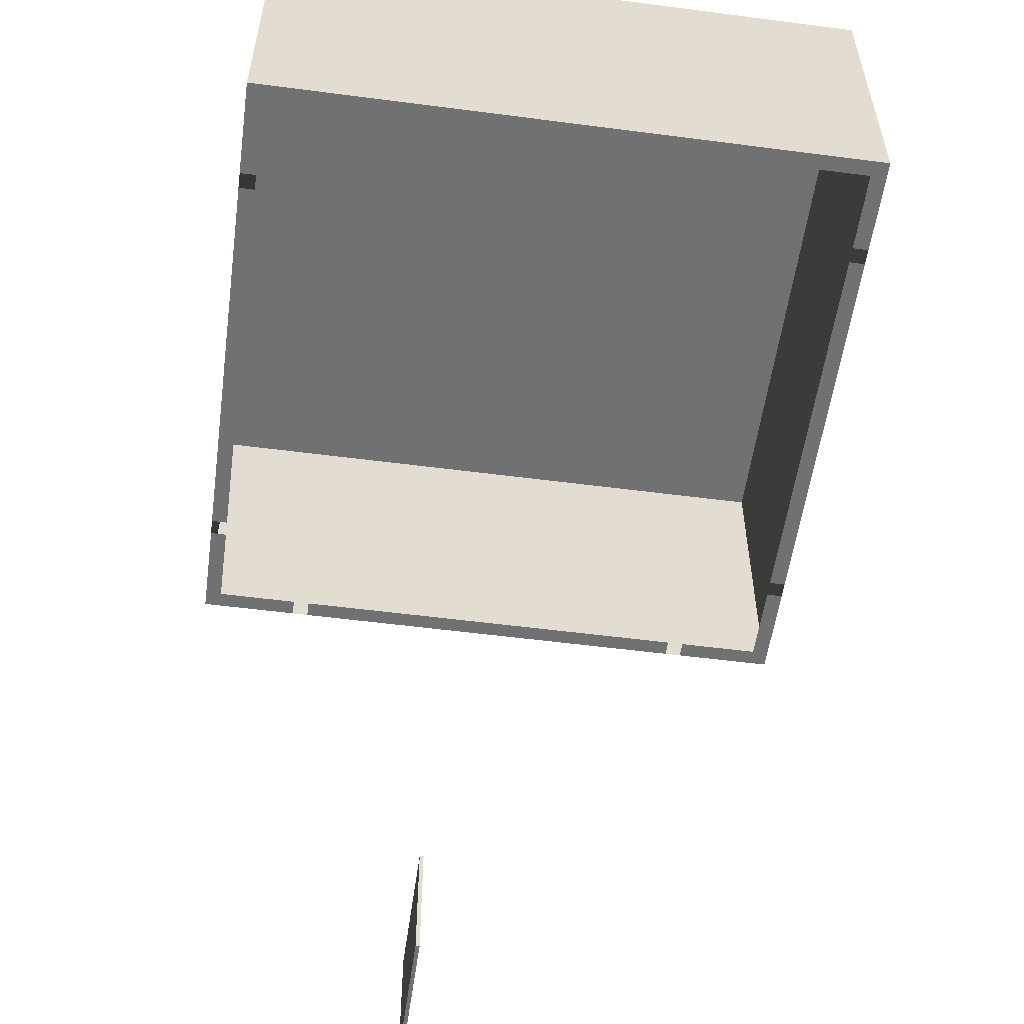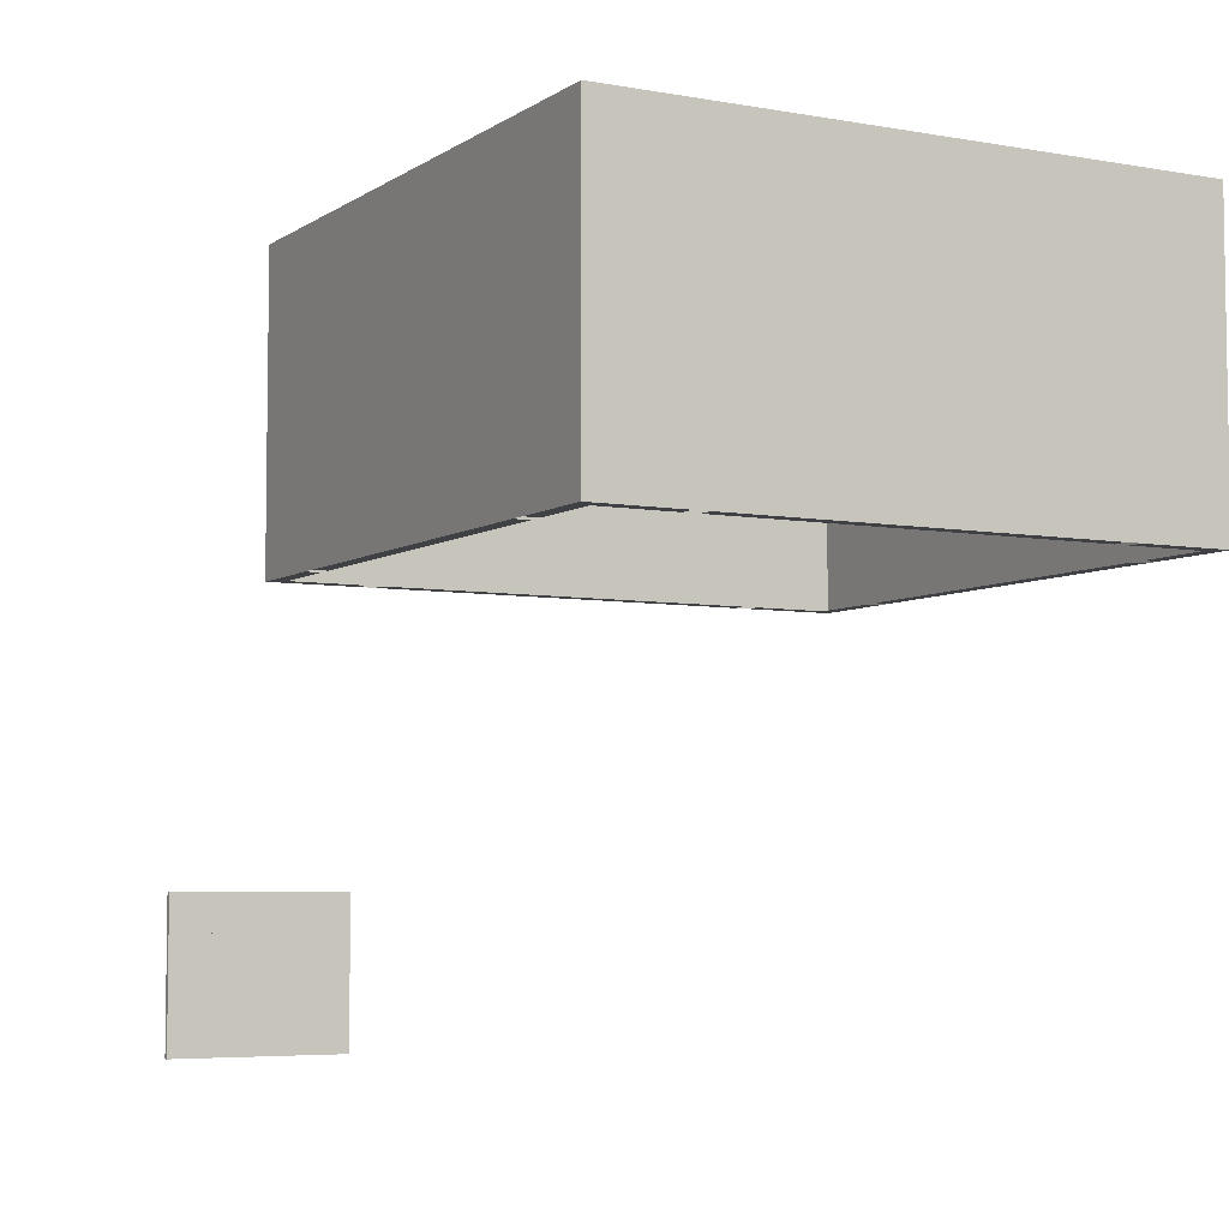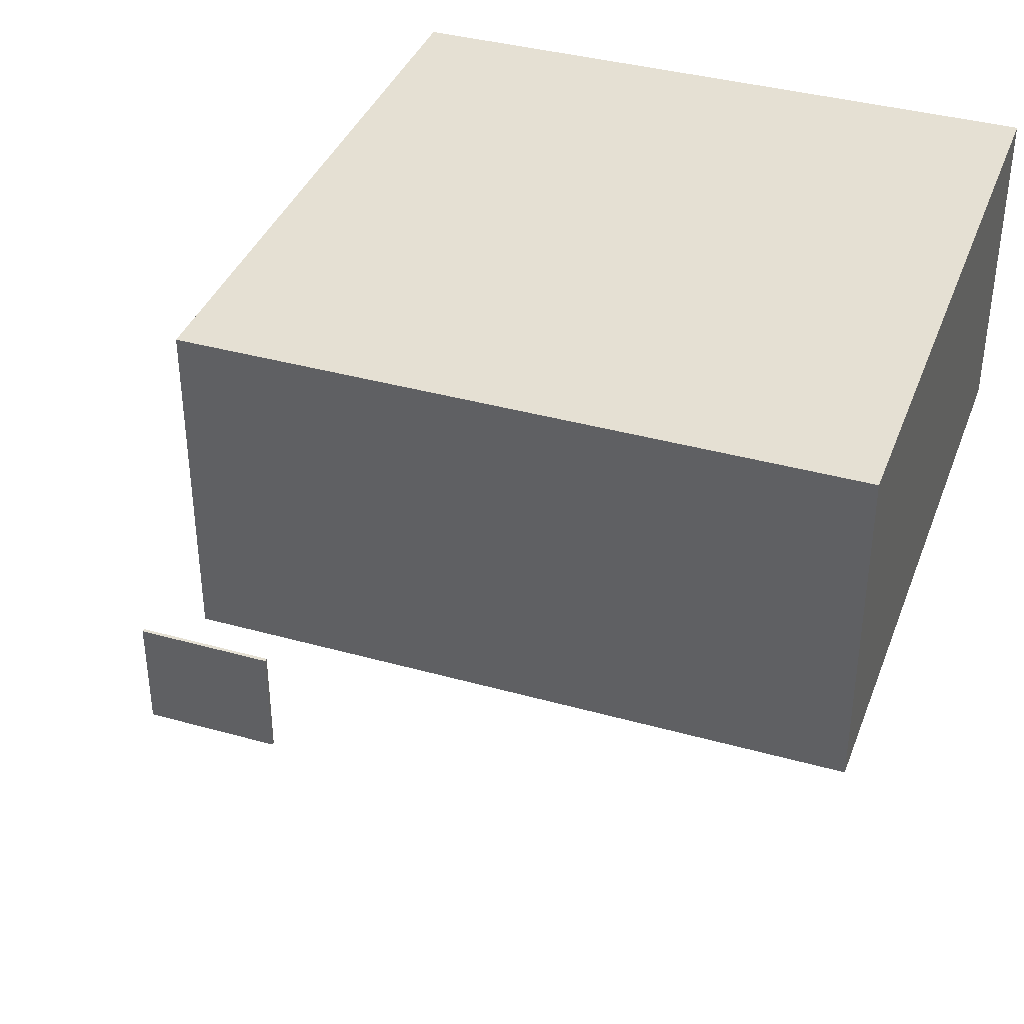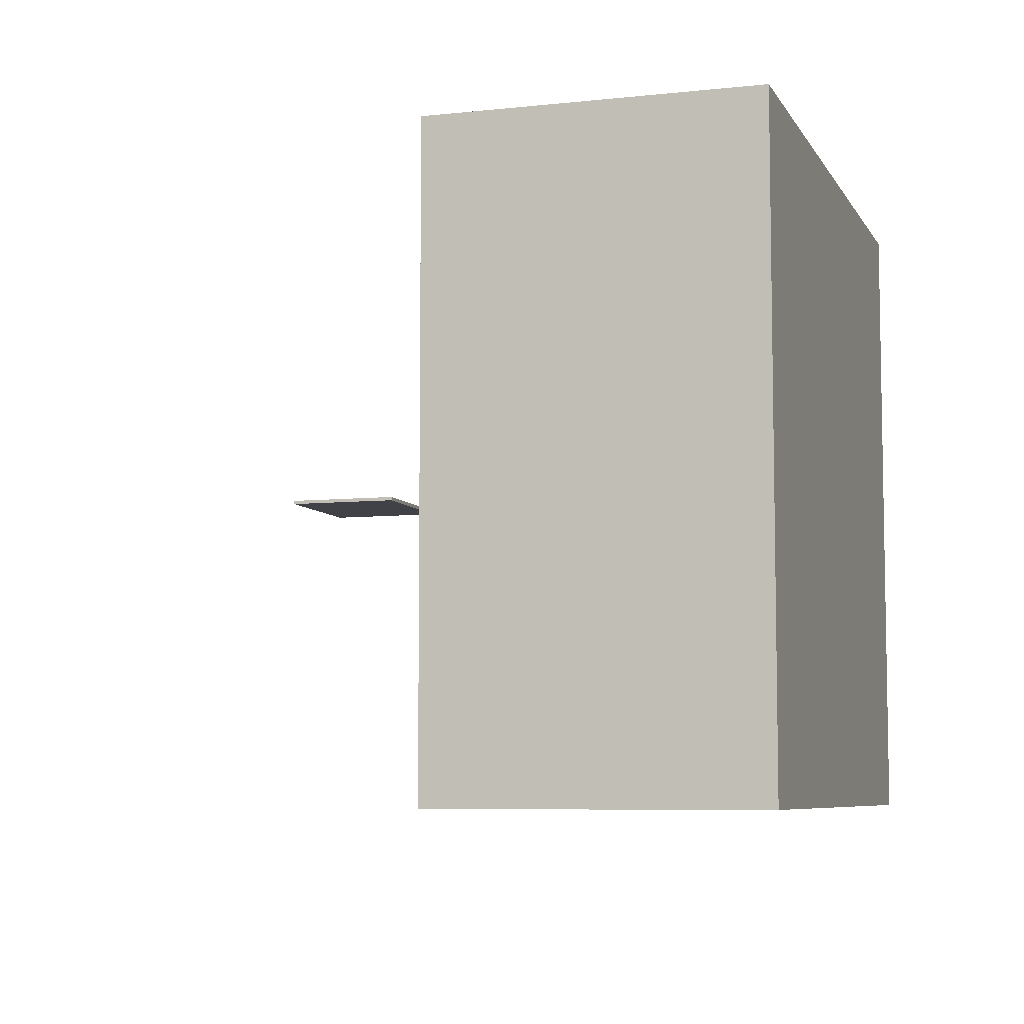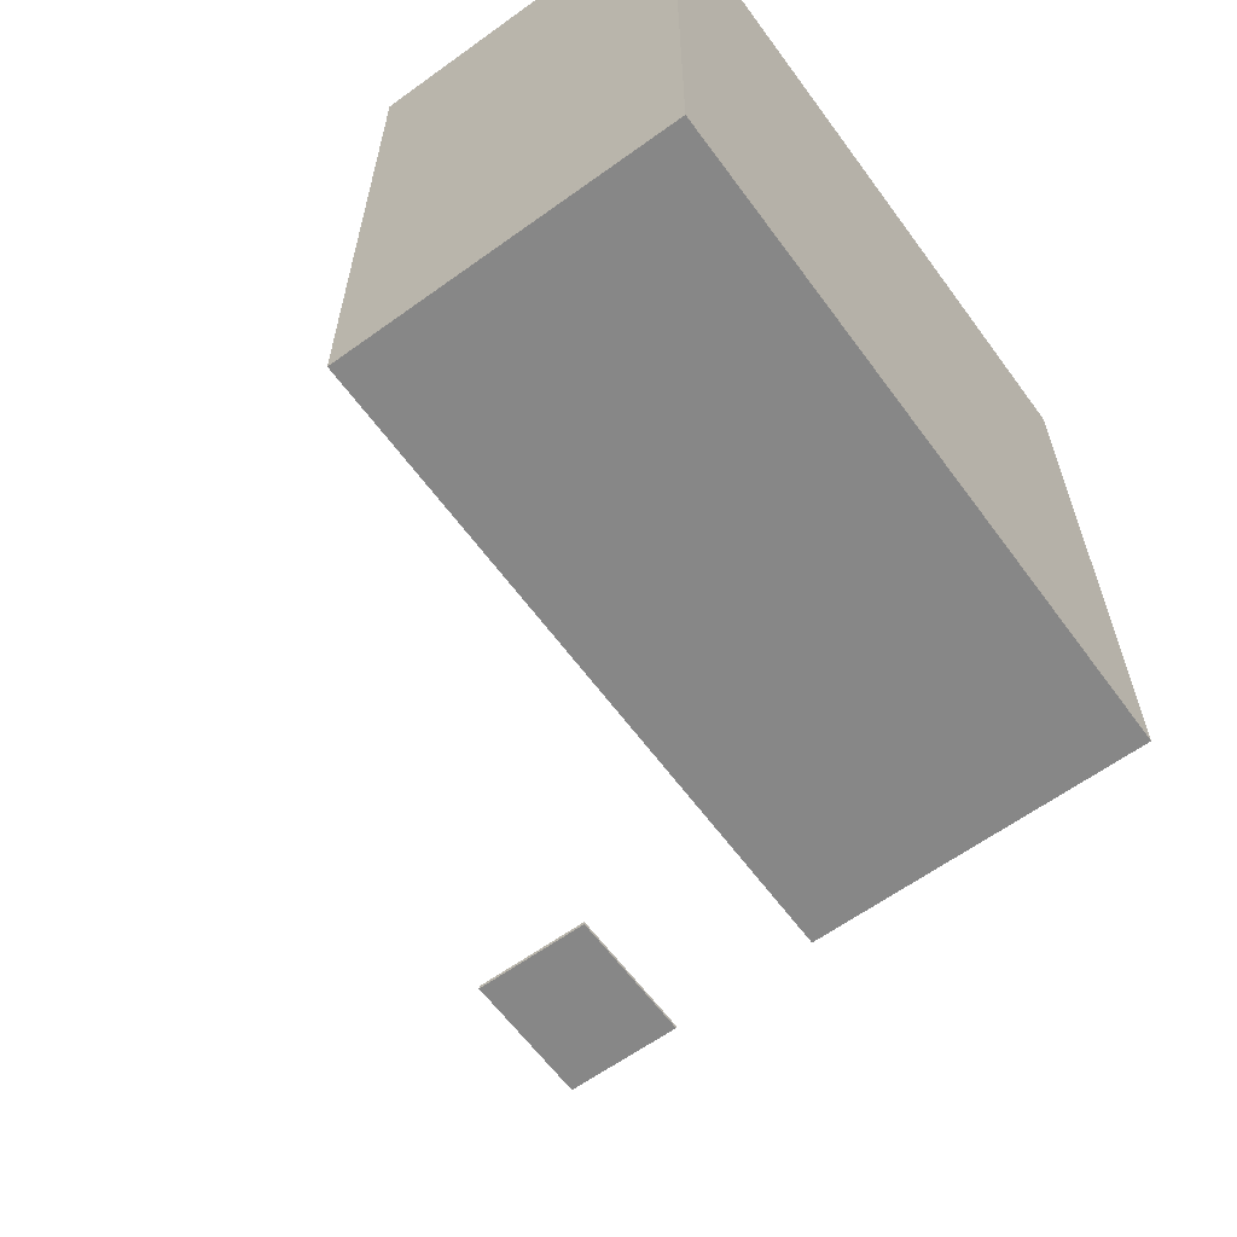
<metadata>
{"format":"obj","ext":"obj","renderer":"f3d","projection":"perspective","resolution":1024,"background":"white","views":[{"elev":-55.3,"azim":82.2,"up":"+Y"},{"elev":-5.6,"azim":-28.8,"up":"+Y"},{"elev":38.0,"azim":19.6,"up":"+Y"},{"elev":-6.8,"azim":107.6,"up":"+Z"},{"elev":-62.3,"azim":126.2,"up":"+Z"}]}
</metadata>
<code>
v -44 2240 -2440
v -44 2560 -2440
v -44 2560 -2264
v -44 2240 -2376
v -44 2240 -2440
v -44 2560 -2264
v -44 2240 -2360
v -44 2240 -2376
v -44 2560 -2264
v -44 2240 -2280
v -44 2240 -2360
v -44 2560 -2264
v -44 2240 -2264
v -44 2240 -2280
v -44 2560 -2264
v -28 2240 -2376
v -28 2240 -2440
v -44 2240 -2440
v -44 2240 -2376
v -28 2240 -2376
v -44 2240 -2440
v -44 2240 -2280
v -28 2240 -2280
v -28 2240 -2360
v -44 2240 -2360
v -44 2240 -2280
v -28 2240 -2360
v 580 2240 -2360
v 580 2240 -2280
v 580 2400 -2440
v 580 2240 -2376
v 580 2240 -2360
v 580 2400 -2440
v 580 2240 -2440
v 580 2240 -2376
v 580 2400 -2440
v 580 2240 -2376
v 580 2240 -2440
v 564 2240 -2440
v 564 2240 -2376
v 580 2240 -2376
v 564 2240 -2440
v 580 2240 -2360
v 564 2240 -2360
v 564 2240 -2280
v 580 2240 -2280
v 580 2240 -2360
v 564 2240 -2280
v 580 2560 -2264
v -44 2560 -2264
v -44 2560 -2440
v 580 2560 -2440
v 580 2560 -2264
v -44 2560 -2440
v 580 2560 -2264
v 580 2560 -2440
v 580 2416 -2440
v 580 2240 -2264
v 580 2560 -2264
v 580 2416 -2440
v -44 2240 -2264
v -44 2560 -2264
v 580 2560 -2264
v 52 2240 -2264
v -44 2240 -2264
v 580 2560 -2264
v 68 2240 -2264
v 52 2240 -2264
v 580 2560 -2264
v 468 2240 -2264
v 68 2240 -2264
v 580 2560 -2264
v 484 2240 -2264
v 468 2240 -2264
v 580 2560 -2264
v 580 2240 -2264
v 484 2240 -2264
v 580 2560 -2264
v 52 2240 -2280
v 44 2240 -2280
v -28 2240 -2280
v 52 2240 -2264
v 52 2240 -2280
v -28 2240 -2280
v -44 2240 -2264
v 52 2240 -2264
v -28 2240 -2280
v -44 2240 -2280
v -44 2240 -2264
v -28 2240 -2280
v 468 2240 -2264
v 468 2240 -2280
v 68 2240 -2280
v 68 2240 -2264
v 468 2240 -2264
v 68 2240 -2280
v 580 2240 -2264
v 580 2416 -2440
v 580 2400 -2440
v 580 2240 -2280
v 580 2240 -2264
v 580 2400 -2440
v 564 2240 -2280
v 492 2240 -2280
v 484 2240 -2280
v 580 2240 -2280
v 564 2240 -2280
v 484 2240 -2280
v 580 2240 -2264
v 580 2240 -2280
v 484 2240 -2280
v 484 2240 -2264
v 580 2240 -2264
v 484 2240 -2280
v -268 1920 -2522
v -262.9 1920 -2522
v -262.9 1849 -2522
v -268 1849 -2522
v -268 1920 -2522
v -262.9 1849 -2522
v -268 1849 -2522
v -268 1855 -2518
v -268 1920 -2518
v -268 1920 -2522
v -268 1849 -2522
v -268 1920 -2518
v -181.7 1855 -2518
v -180.9 1855 -2518
v -180.9 1858 -2518
v -160.8 1875 -2522
v -160.8 1849 -2522
v -186.5 1849 -2522
v -160.8 1920 -2522
v -160.8 1875 -2522
v -186.5 1849 -2522
v -168.1 1920 -2522
v -160.8 1920 -2522
v -186.5 1849 -2522
v -180.9 1913 -2518
v -180.9 1920 -2518
v -255.2 1920 -2518
v -180.9 1858 -2518
v -180.9 1913 -2518
v -255.2 1920 -2518
v -181.7 1855 -2518
v -180.9 1858 -2518
v -255.2 1920 -2518
v -255.2 1855 -2518
v -181.7 1855 -2518
v -255.2 1920 -2518
v -168.1 1920 -2522
v -186.5 1849 -2522
v -250.3 1849 -2522
v -250.3 1920 -2522
v -168.1 1920 -2522
v -250.3 1849 -2522
v -268 1855 -2518
v -255.2 1855 -2518
v -255.2 1920 -2518
v -268 1920 -2518
v -268 1855 -2518
v -255.2 1920 -2518
v -250.3 1920 -2522
v -250.3 1849 -2522
v -262.9 1849 -2522
v -262.9 1920 -2522
v -250.3 1920 -2522
v -262.9 1849 -2522
v -180.9 1855 -2518
v -181.7 1855 -2518
v -255.2 1855 -2518
v -180.9 1853 -2518
v -180.9 1855 -2518
v -255.2 1855 -2518
v -180.9 1824 -2518
v -180.9 1853 -2518
v -255.2 1855 -2518
v -268 1824 -2518
v -180.9 1824 -2518
v -255.2 1855 -2518
v -268 1855 -2518
v -268 1824 -2518
v -255.2 1855 -2518
v -250.3 1849 -2522
v -186.5 1849 -2522
v -160.8 1849 -2522
v -262.9 1849 -2522
v -250.3 1849 -2522
v -160.8 1849 -2522
v -268 1849 -2522
v -262.9 1849 -2522
v -160.8 1849 -2522
v -268 1824 -2522
v -268 1849 -2522
v -160.8 1849 -2522
v -160.8 1824 -2522
v -268 1824 -2522
v -160.8 1849 -2522
v -268 1824 -2522
v -268 1824 -2518
v -268 1855 -2518
v -268 1849 -2522
v -268 1824 -2522
v -268 1855 -2518
v -268 1824 -2518
v -268 1824 -2522
v -160.8 1824 -2522
v -180.9 1824 -2518
v -268 1824 -2518
v -160.8 1824 -2522
v -180.9 1920 -2518
v -180.9 1913 -2518
v -129.3 1913 -2518
v -116 1920 -2518
v -180.9 1920 -2518
v -129.3 1913 -2518
v -116 1913 -2518
v -116 1920 -2518
v -129.3 1913 -2518
v -116 1920 -2518
v -116 1913 -2518
v -116 1920 -2519
v -180.9 1855 -2518
v -180.9 1853 -2518
v -164.5 1872 -2518
v -180.9 1858 -2518
v -180.9 1855 -2518
v -164.5 1872 -2518
v -180.9 1913 -2518
v -180.9 1858 -2518
v -164.5 1872 -2518
v -129.3 1913 -2518
v -180.9 1913 -2518
v -164.5 1872 -2518
v -160.8 1920 -2522
v -122.4 1920 -2522
v -146.5 1892 -2522
v -160.8 1875 -2522
v -160.8 1920 -2522
v -146.5 1892 -2522
v -116 1872 -2518
v -164.5 1872 -2518
v -180.9 1853 -2518
v -116 1824 -2518
v -116 1872 -2518
v -180.9 1853 -2518
v -180.9 1824 -2518
v -116 1824 -2518
v -180.9 1853 -2518
v -116 1824 -2518
v -116 1824 -2522
v -116 1892 -2522
v -116 1872 -2518
v -116 1824 -2518
v -116 1892 -2522
v -160.8 1849 -2522
v -160.8 1875 -2522
v -146.5 1892 -2522
v -160.8 1824 -2522
v -160.8 1849 -2522
v -146.5 1892 -2522
v -116 1824 -2522
v -160.8 1824 -2522
v -146.5 1892 -2522
v -116 1892 -2522
v -116 1824 -2522
v -146.5 1892 -2522
v -116 1824 -2518
v -180.9 1824 -2518
v -160.8 1824 -2522
v -116 1824 -2522
v -116 1824 -2518
v -160.8 1824 -2522
v -116 1913 -2518
v -129.3 1913 -2518
v -164.5 1872 -2518
v -116 1872 -2518
v -116 1913 -2518
v -164.5 1872 -2518
v -116 1892 -2522
v -116 1920 -2522
v -116 1920 -2519
v -116 1872 -2518
v -116 1892 -2522
v -116 1920 -2519
v -116 1913 -2518
v -116 1872 -2518
v -116 1920 -2519
v -116 1892 -2522
v -146.5 1892 -2522
v -122.4 1920 -2522
v -116 1920 -2522
v -116 1892 -2522
v -122.4 1920 -2522
v -262.9 1952 -2522
v -262.9 1920 -2522
v -268 1920 -2522
v -268 1952 -2522
v -262.9 1952 -2522
v -268 1920 -2522
v -268 1952 -2522
v -268 1920 -2522
v -268 1920 -2518
v -268 1952 -2518
v -268 1952 -2522
v -268 1920 -2518
v -262.9 1952 -2522
v -268 1952 -2522
v -268 1952 -2518
v -255.2 1920 -2518
v -180.9 1920 -2518
v -116 1920 -2518
v -255.2 1952 -2518
v -255.2 1920 -2518
v -116 1920 -2518
v -116 1952 -2518
v -255.2 1952 -2518
v -116 1920 -2518
v -116 1920 -2518
v -116 1920 -2519
v -116 1920 -2522
v -116 1952 -2518
v -116 1920 -2518
v -116 1920 -2522
v -116 1952 -2522
v -116 1952 -2518
v -116 1920 -2522
v -160.8 1920 -2522
v -168.1 1920 -2522
v -250.3 1920 -2522
v -122.4 1920 -2522
v -160.8 1920 -2522
v -250.3 1920 -2522
v -116 1920 -2522
v -122.4 1920 -2522
v -250.3 1920 -2522
v -116 1952 -2522
v -116 1920 -2522
v -250.3 1920 -2522
v -250.3 1952 -2522
v -116 1952 -2522
v -250.3 1920 -2522
v -116 1952 -2522
v -250.3 1952 -2522
v -255.2 1952 -2518
v -116 1952 -2518
v -116 1952 -2522
v -255.2 1952 -2518
v -268 1952 -2518
v -268 1920 -2518
v -255.2 1920 -2518
v -255.2 1952 -2518
v -268 1952 -2518
v -255.2 1920 -2518
v -250.3 1952 -2522
v -250.3 1920 -2522
v -262.9 1920 -2522
v -262.9 1952 -2522
v -250.3 1952 -2522
v -262.9 1920 -2522
v -262.9 1952 -2522
v -268 1952 -2518
v -255.2 1952 -2518
v -250.3 1952 -2522
v -262.9 1952 -2522
v -255.2 1952 -2518
v 564 2240 -2792
v 580 2240 -2792
v 580 2240 -2808
v 564 2240 -2808
v 564 2240 -2792
v 580 2240 -2808
v 580 2240 -2776
v 564 2240 -2776
v 564 2240 -2440
v 580 2240 -2440
v 580 2240 -2776
v 564 2240 -2440
v -44 2240 -2792
v -28 2240 -2792
v -28 2240 -2808
v -44 2240 -2808
v -44 2240 -2792
v -28 2240 -2808
v -28 2240 -2776
v -44 2240 -2776
v -44 2240 -2440
v -28 2240 -2440
v -28 2240 -2776
v -44 2240 -2440
v -44 2560 -2440
v -44 2560 -2808
v 428 2560 -2808
v 580 2560 -2440
v -44 2560 -2440
v 428 2560 -2808
v 580 2560 -2808
v 580 2560 -2440
v 428 2560 -2808
v -44 2320 -2808
v -44 2560 -2808
v -44 2560 -2440
v -44 2240 -2808
v -44 2320 -2808
v -44 2560 -2440
v -44 2240 -2792
v -44 2240 -2808
v -44 2560 -2440
v -44 2240 -2776
v -44 2240 -2792
v -44 2560 -2440
v -44 2240 -2440
v -44 2240 -2776
v -44 2560 -2440
v 580 2416 -2440
v 580 2560 -2440
v 580 2560 -2808
v 580 2400 -2440
v 580 2416 -2440
v 580 2560 -2808
v 580 2240 -2440
v 580 2400 -2440
v 580 2560 -2808
v 580 2240 -2776
v 580 2240 -2440
v 580 2560 -2808
v 580 2240 -2792
v 580 2240 -2776
v 580 2560 -2808
v 580 2240 -2808
v 580 2240 -2792
v 580 2560 -2808
v 564 2240 -2872
v 564 2240 -2808
v 580 2240 -2808
v 580 2240 -2872
v 564 2240 -2872
v 580 2240 -2808
v 484 2240 -2872
v 484.3 2240 -2872
v 564 2240 -2872
v 484 2240 -2888
v 484 2240 -2872
v 564 2240 -2872
v 580 2240 -2888
v 484 2240 -2888
v 564 2240 -2872
v 580 2240 -2872
v 580 2240 -2888
v 564 2240 -2872
v 468 2240 -2872
v 468 2240 -2888
v 428 2240 -2888
v 428 2240 -2872
v 468 2240 -2872
v 428 2240 -2888
v 580 2560 -2888
v 580 2560 -2808
v 428 2560 -2808
v 484 2560 -2888
v 580 2560 -2888
v 428 2560 -2808
v 428 2560 -2888
v 484 2560 -2888
v 428 2560 -2808
v 580 2240 -2872
v 580 2240 -2808
v 580 2560 -2808
v 580 2240 -2888
v 580 2240 -2872
v 580 2560 -2808
v 580 2560 -2888
v 580 2240 -2888
v 580 2560 -2808
v 580 2240 -2888
v 580 2560 -2888
v 484 2560 -2888
v 484 2240 -2888
v 580 2240 -2888
v 484 2560 -2888
v 484 2240 -2888
v 484 2560 -2888
v 428 2560 -2888
v 468 2240 -2888
v 484 2240 -2888
v 428 2560 -2888
v 428 2240 -2888
v 468 2240 -2888
v 428 2560 -2888
v 428 2560 -2888
v 428 2560 -2808
v -44 2560 -2808
v -44 2560 -2888
v 428 2560 -2888
v -44 2560 -2808
v -44 2560 -2888
v -44 2560 -2808
v -44 2320 -2808
v -44 2240 -2888
v -44 2560 -2888
v -44 2320 -2808
v 68 2240 -2888
v 428 2240 -2888
v 428 2560 -2888
v 52 2240 -2888
v 68 2240 -2888
v 428 2560 -2888
v -44 2240 -2888
v 52 2240 -2888
v 428 2560 -2888
v -44 2560 -2888
v -44 2240 -2888
v 428 2560 -2888
v -44 2240 -2872
v -44 2240 -2808
v -28 2240 -2808
v -28 2240 -2872
v -44 2240 -2872
v -28 2240 -2808
v 68 2240 -2872
v 428 2240 -2872
v 428 2240 -2888
v 68 2240 -2888
v 68 2240 -2872
v 428 2240 -2888
v -28 2240 -2872
v 52 2240 -2872
v 52 2240 -2888
v -44 2240 -2872
v -28 2240 -2872
v 52 2240 -2888
v -44 2240 -2888
v -44 2240 -2872
v 52 2240 -2888
v -44 2240 -2872
v -44 2240 -2888
v -44 2320 -2808
v -44 2240 -2808
v -44 2240 -2872
v -44 2320 -2808
f 1 2 3
f 4 5 6
f 7 8 9
f 10 11 12
f 13 14 15
f 16 17 18
f 19 20 21
f 22 23 24
f 25 26 27
f 28 29 30
f 31 32 33
f 34 35 36
f 37 38 39
f 40 41 42
f 43 44 45
f 46 47 48
f 49 50 51
f 52 53 54
f 55 56 57
f 58 59 60
f 61 62 63
f 64 65 66
f 67 68 69
f 70 71 72
f 73 74 75
f 76 77 78
f 79 80 81
f 82 83 84
f 85 86 87
f 88 89 90
f 91 92 93
f 94 95 96
f 97 98 99
f 100 101 102
f 103 104 105
f 106 107 108
f 109 110 111
f 112 113 114
f 115 116 117
f 118 119 120
f 121 122 123
f 124 125 126
f 127 128 129
f 130 131 132
f 133 134 135
f 136 137 138
f 139 140 141
f 142 143 144
f 145 146 147
f 148 149 150
f 151 152 153
f 154 155 156
f 157 158 159
f 160 161 162
f 163 164 165
f 166 167 168
f 169 170 171
f 172 173 174
f 175 176 177
f 178 179 180
f 181 182 183
f 184 185 186
f 187 188 189
f 190 191 192
f 193 194 195
f 196 197 198
f 199 200 201
f 202 203 204
f 205 206 207
f 208 209 210
f 211 212 213
f 214 215 216
f 217 218 219
f 220 221 222
f 223 224 225
f 226 227 228
f 229 230 231
f 232 233 234
f 235 236 237
f 238 239 240
f 241 242 243
f 244 245 246
f 247 248 249
f 250 251 252
f 253 254 255
f 256 257 258
f 259 260 261
f 262 263 264
f 265 266 267
f 268 269 270
f 271 272 273
f 274 275 276
f 277 278 279
f 280 281 282
f 283 284 285
f 286 287 288
f 289 290 291
f 292 293 294
f 295 296 297
f 298 299 300
f 301 302 303
f 304 305 306
f 307 308 309
f 310 311 312
f 313 314 315
f 316 317 318
f 319 320 321
f 322 323 324
f 325 326 327
f 328 329 330
f 331 332 333
f 334 335 336
f 337 338 339
f 340 341 342
f 343 344 345
f 346 347 348
f 349 350 351
f 352 353 354
f 355 356 357
f 358 359 360
f 361 362 363
f 364 365 366
f 367 368 369
f 370 371 372
f 373 374 375
f 376 377 378
f 379 380 381
f 382 383 384
f 385 386 387
f 388 389 390
f 391 392 393
f 394 395 396
f 397 398 399
f 400 401 402
f 403 404 405
f 406 407 408
f 409 410 411
f 412 413 414
f 415 416 417
f 418 419 420
f 421 422 423
f 424 425 426
f 427 428 429
f 430 431 432
f 433 434 435
f 436 437 438
f 439 440 441
f 442 443 444
f 445 446 447
f 448 449 450
f 451 452 453
f 454 455 456
f 457 458 459
f 460 461 462
f 463 464 465
f 466 467 468
f 469 470 471
f 472 473 474
f 475 476 477
f 478 479 480
f 481 482 483
f 484 485 486
f 487 488 489
f 490 491 492
f 493 494 495
f 496 497 498
f 499 500 501
f 502 503 504
f 505 506 507
f 508 509 510
f 511 512 513
f 514 515 516
f 517 518 519
f 520 521 522
f 523 524 525
f 526 527 528
f 529 530 531
f 532 533 534
f 535 536 537
f 538 539 540

</code>
